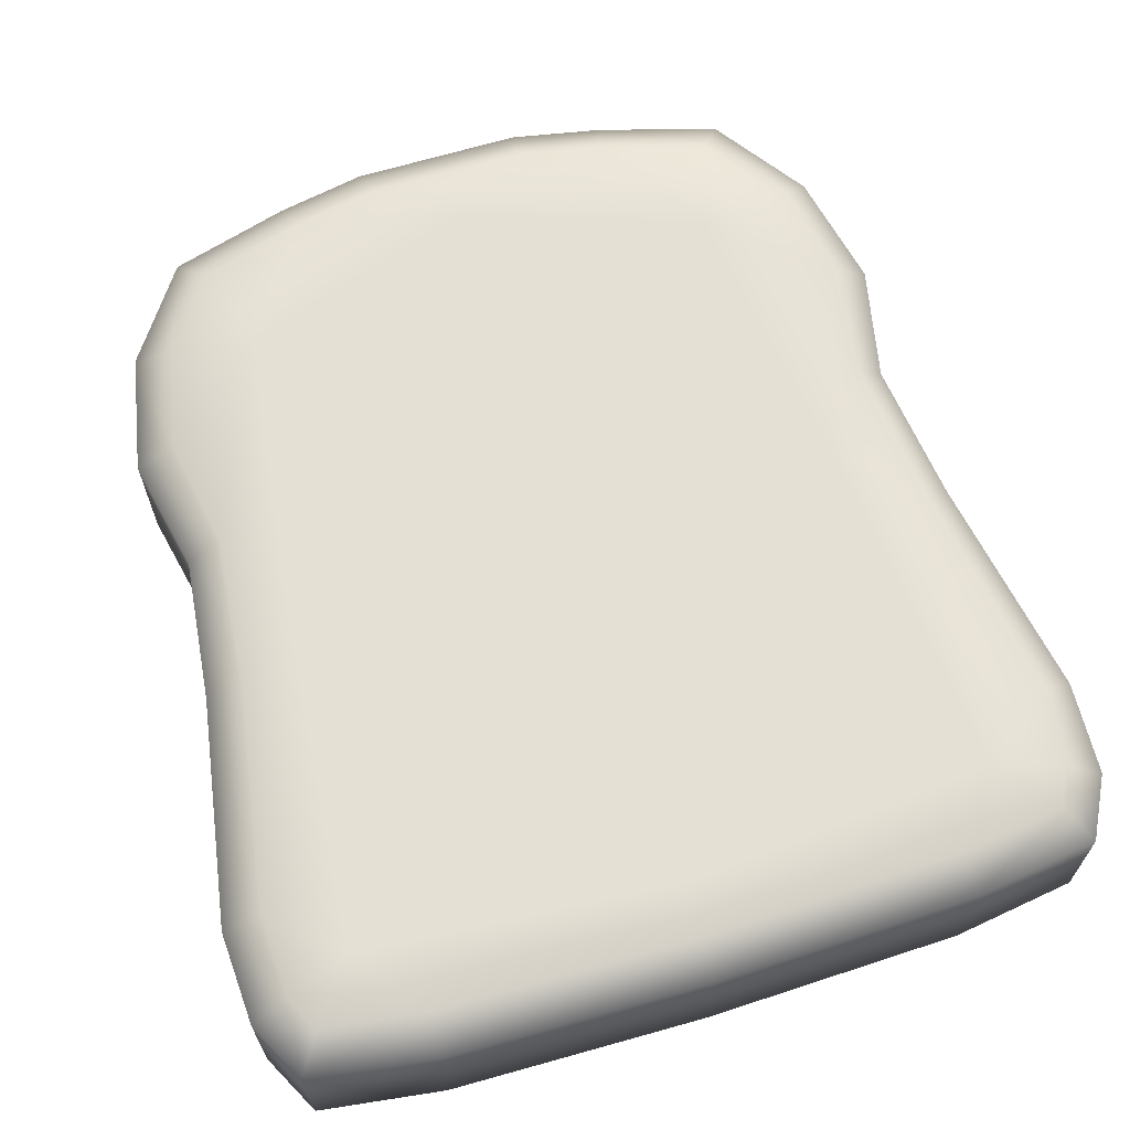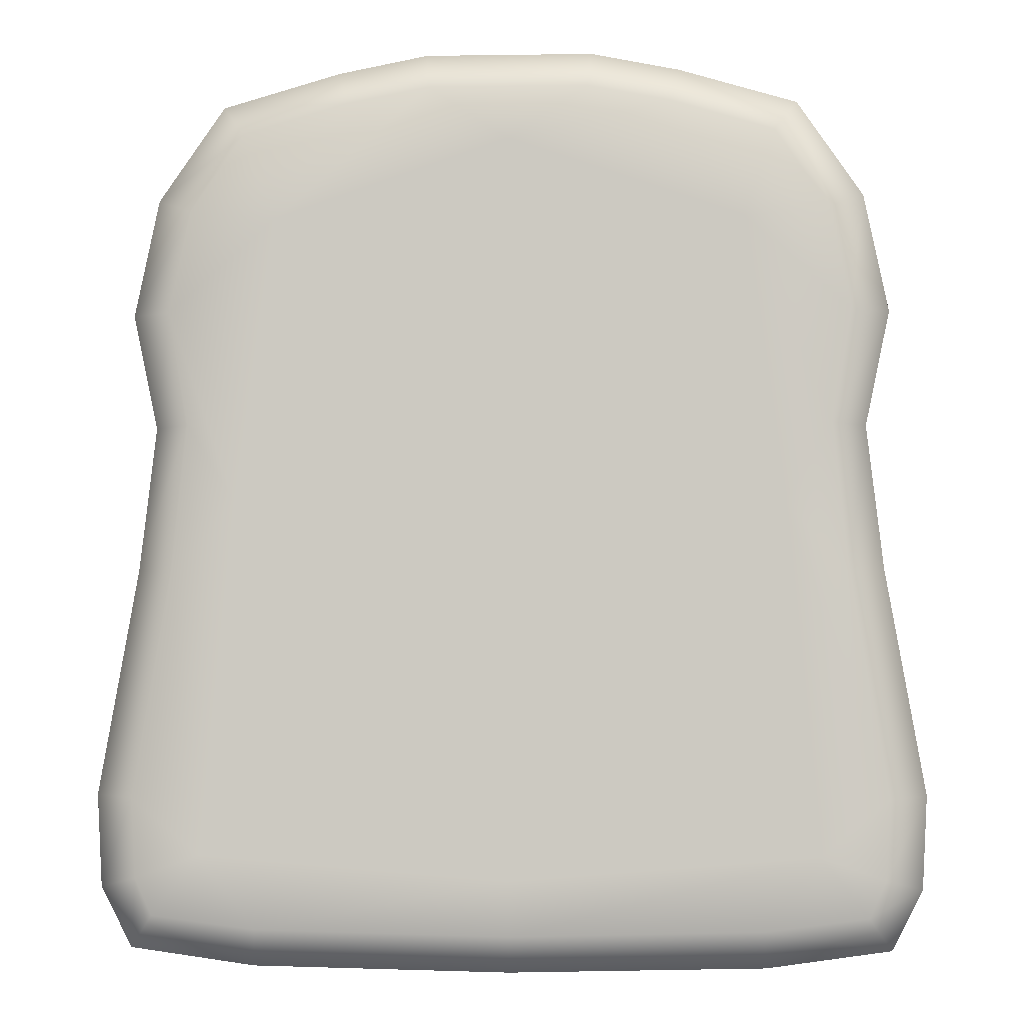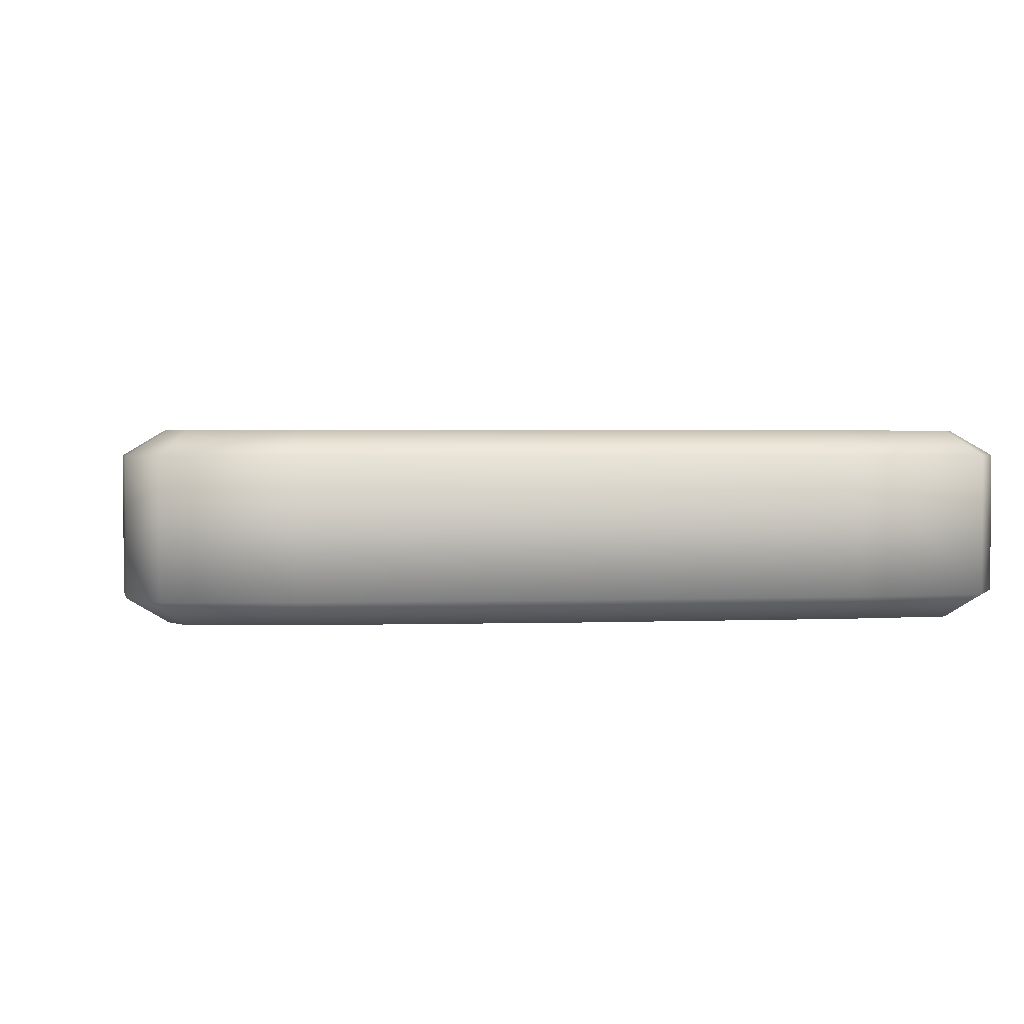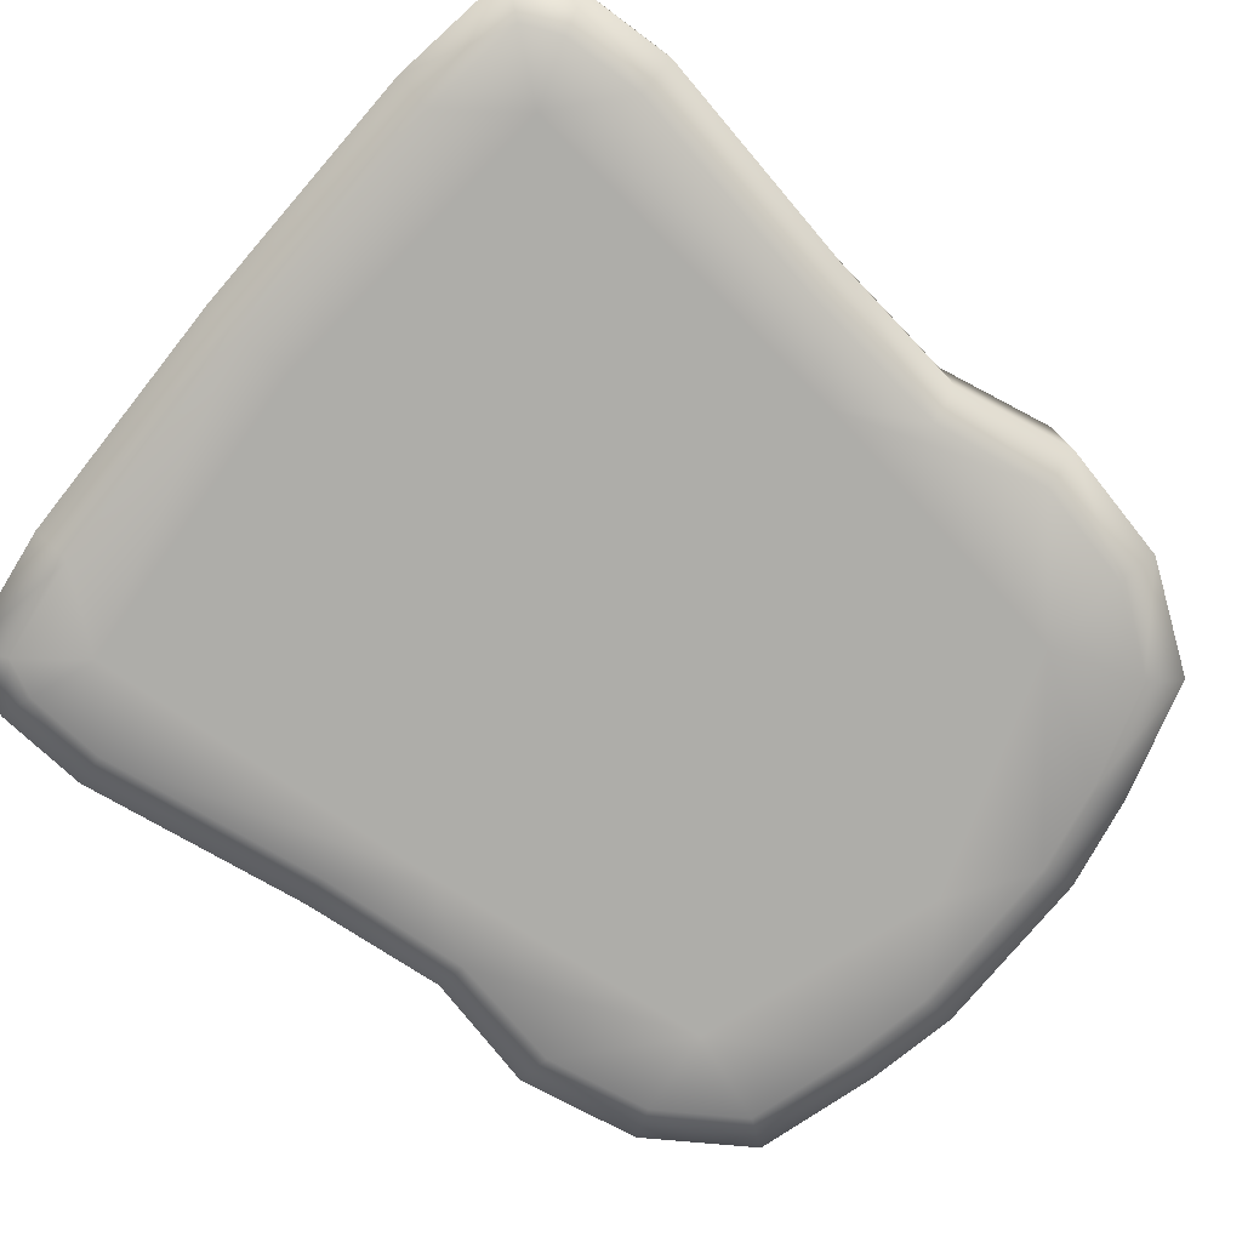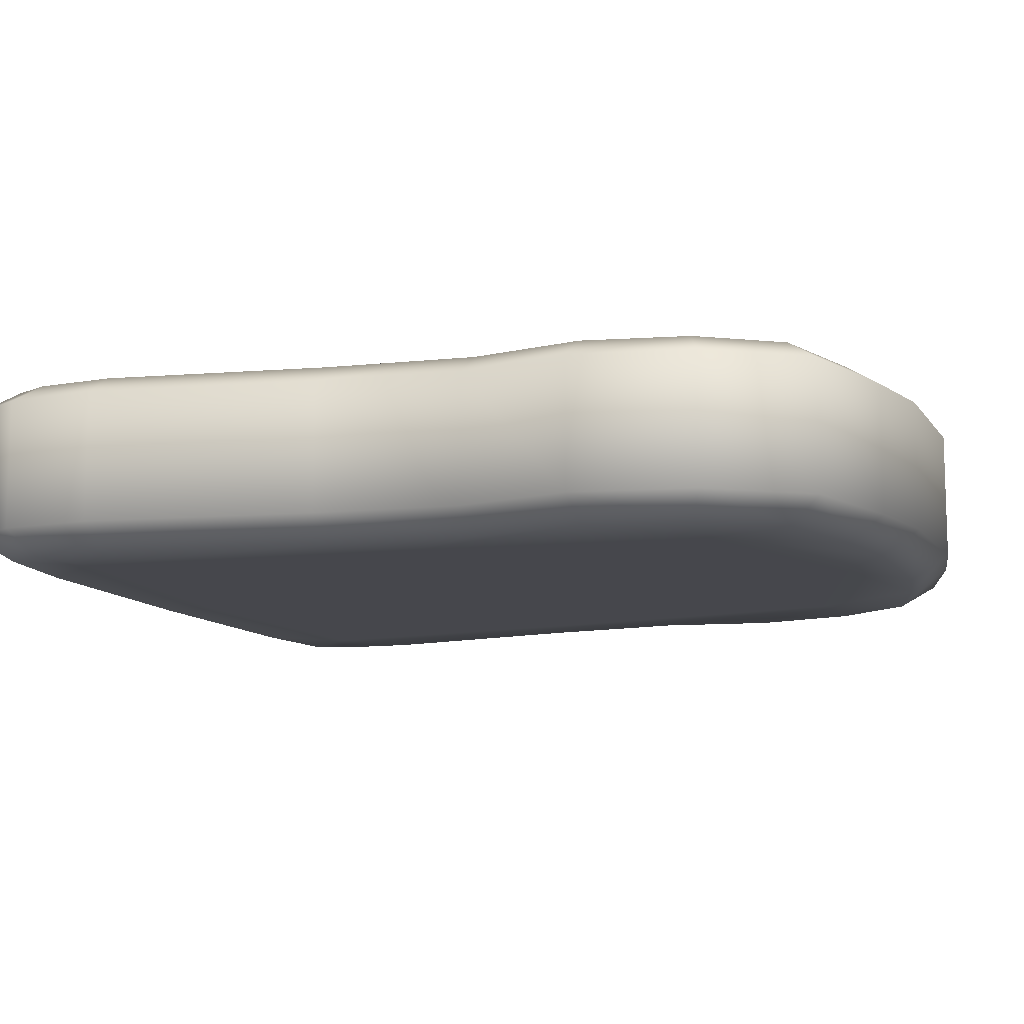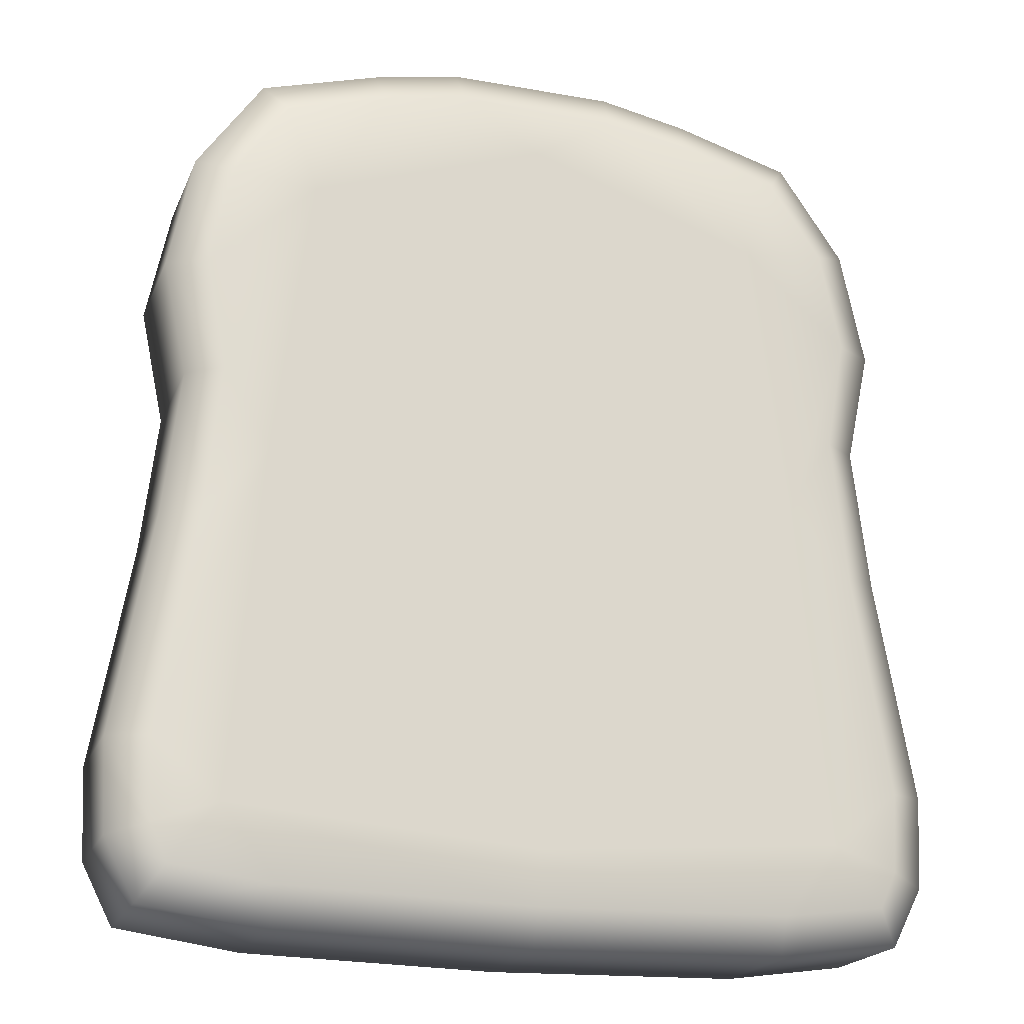
<metadata>
{"format":"obj","ext":"obj","renderer":"f3d","projection":"perspective","resolution":1024,"background":"white","views":[{"elev":65.5,"azim":-17.0,"up":"+Z"},{"elev":-3.9,"azim":-177.3,"up":"+Y"},{"elev":1.8,"azim":-8.3,"up":"+Z"},{"elev":-77.1,"azim":50.3,"up":"+Z"},{"elev":-11.0,"azim":110.7,"up":"+Z"},{"elev":-20.2,"azim":-18.1,"up":"+Y"}]}
</metadata>
<code>
o bread_slice
v -0.1402 0.02195 0.04893
v -0.1491 0.4659 0.04893
v 0.1402 0.02195 0.04893
v 0.1491 0.4659 0.04893
v -0.1797 0.3016 0.04893
v 0.1797 0.3016 0.04893
v 0.2066 0.04987 0.04893
v -0.2066 0.04987 0.04893
v -0.1973 0.02948 0.04893
v 0.1973 0.02948 0.04893
v 0.1882 0.2181 0.04893
v -0.1882 0.2181 0.04893
v 0.2092 0.09404 0.04893
v -0.2092 0.09404 0.04893
v 1e-06 0.01866 0.04893
v -0.09121 0.483 0.04893
v 0.09121 0.483 0.04893
v -0.04464 0.492 0.04893
v 0.04464 0.492 0.04893
v -0.179 0.4222 0.04893
v -0.1908 0.3649 0.04893
v 0.179 0.4222 0.04893
v 0.1908 0.3649 0.04893
v 1e-06 0.2519 0.04893
v -0.1711 0.06246 0.04893
v 0.1711 0.06246 0.04893
v 0.1528 0.2584 0.04893
v -0.1528 0.2584 0.04893
v 1e-06 0.04879 0.04893
v -0.1317 0.4174 0.04893
v 0.1317 0.4174 0.04893
v 1e-06 0.4622 0.04893
v -0.1992 0.4308 0.03596
v -0.2128 0.3649 0.03596
v -0.1419 0.000859 0.03596
v 1e-06 -0.002273 0.03596
v 0.2085 0.2211 0.03596
v 0.1993 0.3007 0.03596
v -0.1623 0.4843 0.03596
v -0.09619 0.5035 0.03596
v -0.1993 0.3007 0.03596
v -0.2085 0.2211 0.03596
v 0.1623 0.4843 0.03596
v 0.09619 0.5035 0.03596
v 0.2306 0.09534 0.03596
v 0.1992 0.4308 0.03596
v 0.04672 0.5132 0.03596
v -0.04671 0.5132 0.03596
v 0.2279 0.04413 0.03596
v 0.2128 0.3649 0.03596
v -0.2279 0.04413 0.03596
v -0.2107 0.01063 0.03596
v -0.2306 0.09534 0.03596
v 0.2107 0.01063 0.03596
v 0.1419 0.000859 0.03596
v -0.1402 0.02195 -0.04893
v -0.1491 0.4659 -0.04893
v 0.1402 0.02195 -0.04893
v 0.1491 0.4659 -0.04893
v -0.1797 0.3016 -0.04893
v 0.1797 0.3016 -0.04893
v 0.2066 0.04987 -0.04893
v -0.2066 0.04987 -0.04893
v -0.1973 0.02948 -0.04893
v 0.1973 0.02948 -0.04893
v 0.1882 0.2181 -0.04893
v -0.1882 0.2181 -0.04893
v 0.2092 0.09404 -0.04893
v -0.2092 0.09404 -0.04893
v 1e-06 0.01866 -0.04893
v -0.09121 0.483 -0.04893
v 0.09121 0.483 -0.04893
v -0.04464 0.492 -0.04893
v 0.04464 0.492 -0.04893
v -0.179 0.4222 -0.04893
v -0.1908 0.3649 -0.04893
v 0.179 0.4222 -0.04893
v 0.1908 0.3649 -0.04893
v 1e-06 0.2519 -0.04893
v -0.1711 0.06246 -0.04893
v 0.1711 0.06246 -0.04893
v 0.1528 0.2584 -0.04893
v -0.1528 0.2584 -0.04893
v 1e-06 0.04879 -0.04893
v -0.1317 0.4174 -0.04893
v 0.1317 0.4174 -0.04893
v 1e-06 0.4622 -0.04893
v -0.1992 0.4308 -0.03596
v -0.2128 0.3649 -0.03596
v -0.1419 0.000859 -0.03596
v 1e-06 -0.002273 -0.03596
v 0.2085 0.2211 -0.03596
v 0.1993 0.3007 -0.03596
v -0.1623 0.4843 -0.03596
v -0.09619 0.5035 -0.03596
v -0.1993 0.3007 -0.03596
v -0.2085 0.2211 -0.03596
v 0.1623 0.4843 -0.03596
v 0.09619 0.5035 -0.03596
v 0.2306 0.09534 -0.03596
v 0.1992 0.4308 -0.03596
v 0.04672 0.5132 -0.03596
v -0.04671 0.5132 -0.03596
v 0.2279 0.04413 -0.03596
v 0.2128 0.3649 -0.03596
v -0.2279 0.04413 -0.03596
v -0.2107 0.01063 -0.03596
v -0.2306 0.09534 -0.03596
v 0.2107 0.01063 -0.03596
v 0.1419 0.000859 -0.03596
f 25 8 9
f 25 9 1
f 26 10 7
f 26 3 10
f 27 11 6
f 28 5 12
f 26 13 11 27
f 26 7 13
f 28 12 14 25
f 25 14 8
f 29 15 3 26
f 25 1 15 29
f 30 16 2
f 31 4 17
f 32 19 18
f 31 17 19 32
f 32 18 16 30
f 31 23 22
f 30 20 21
f 30 2 20
f 30 21 5 28
f 31 22 4
f 27 6 23 31
f 24 26 27
f 24 28 25
f 24 29 26
f 24 25 29
f 24 31 32
f 24 32 30
f 24 30 28
f 24 27 31
f 10 3 55 54
f 3 15 36 55
f 22 23 50 46
f 7 10 54 49
f 8 14 53 51
f 16 18 48 40
f 1 9 52 35
f 14 12 42 53
f 19 17 44 47
f 9 8 51 52
f 23 6 38 50
f 13 7 49 45
f 18 19 47 48
f 4 22 46 43
f 11 13 45 37
f 17 4 43 44
f 5 21 34 41
f 12 5 41 42
f 2 16 40 39
f 20 2 39 33
f 6 11 37 38
f 15 1 35 36
f 21 20 33 34
f 91 36 35 90
f 93 38 37 92
f 88 33 39 94
f 94 39 40 95
f 97 42 41 96
f 96 41 34 89
f 99 44 43 98
f 92 37 45 100
f 98 43 46 101
f 103 48 47 102
f 100 45 49 104
f 105 50 38 93
f 107 52 51 106
f 102 47 44 99
f 108 53 42 97
f 90 35 52 107
f 95 40 48 103
f 106 51 53 108
f 104 49 54 109
f 101 46 50 105
f 110 55 36 91
f 109 54 55 110
f 80 64 63
f 80 56 64
f 81 62 65
f 81 65 58
f 82 61 66
f 83 67 60
f 81 82 66 68
f 81 68 62
f 83 80 69 67
f 80 63 69
f 84 81 58 70
f 80 84 70 56
f 85 57 71
f 86 72 59
f 87 73 74
f 86 87 74 72
f 87 85 71 73
f 86 77 78
f 85 76 75
f 85 75 57
f 85 83 60 76
f 86 59 77
f 82 86 78 61
f 79 82 81
f 79 80 83
f 79 81 84
f 79 84 80
f 79 87 86
f 79 85 87
f 79 83 85
f 79 86 82
f 65 109 110 58
f 58 110 91 70
f 77 101 105 78
f 62 104 109 65
f 63 106 108 69
f 71 95 103 73
f 56 90 107 64
f 69 108 97 67
f 74 102 99 72
f 64 107 106 63
f 78 105 93 61
f 68 100 104 62
f 73 103 102 74
f 59 98 101 77
f 66 92 100 68
f 72 99 98 59
f 60 96 89 76
f 67 97 96 60
f 57 94 95 71
f 75 88 94 57
f 61 93 92 66
f 70 91 90 56
f 76 89 88 75
f 89 34 33 88

</code>
